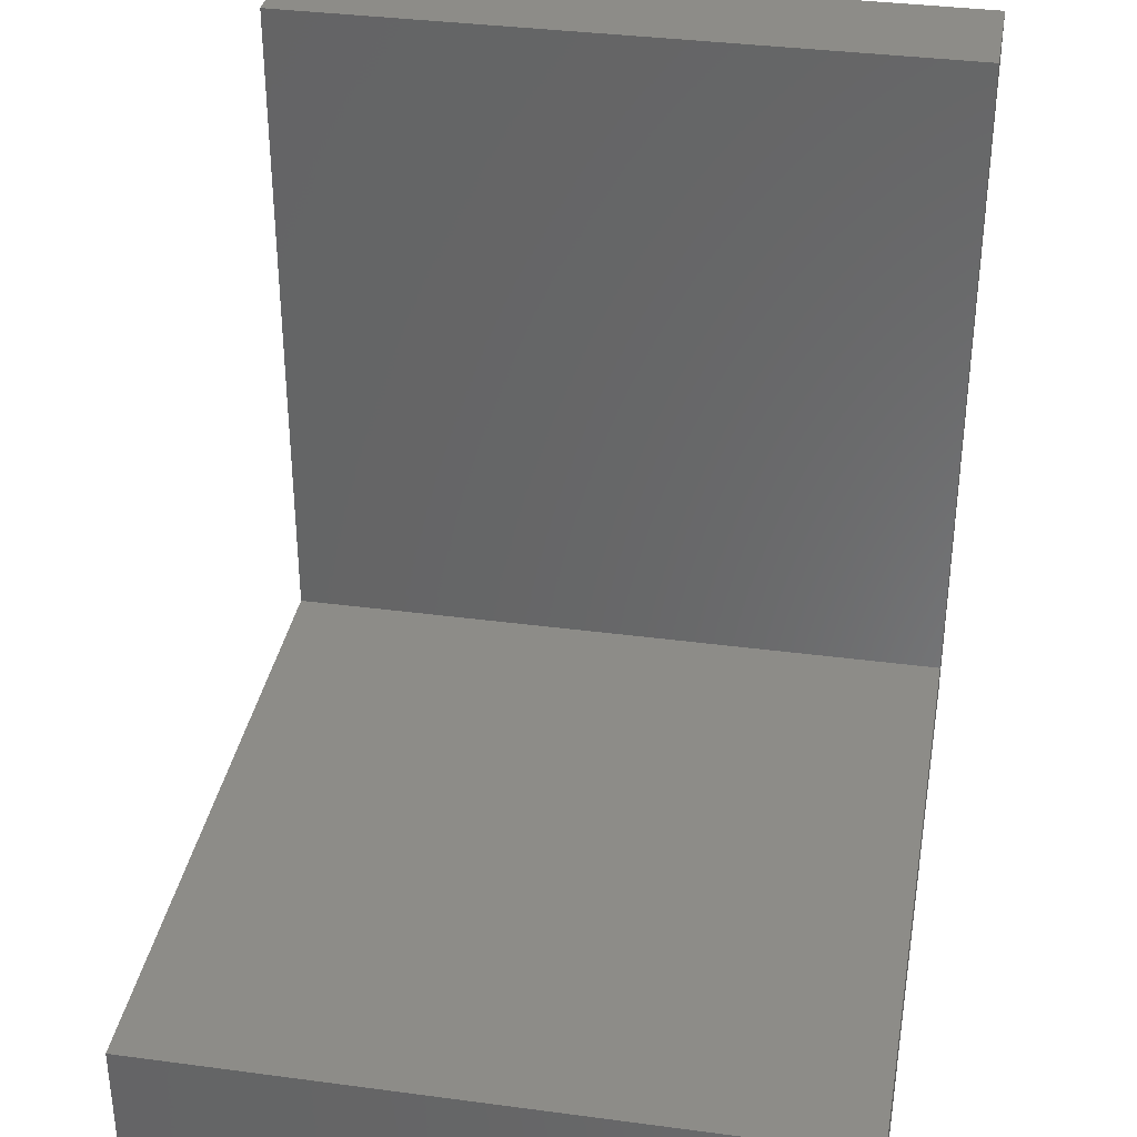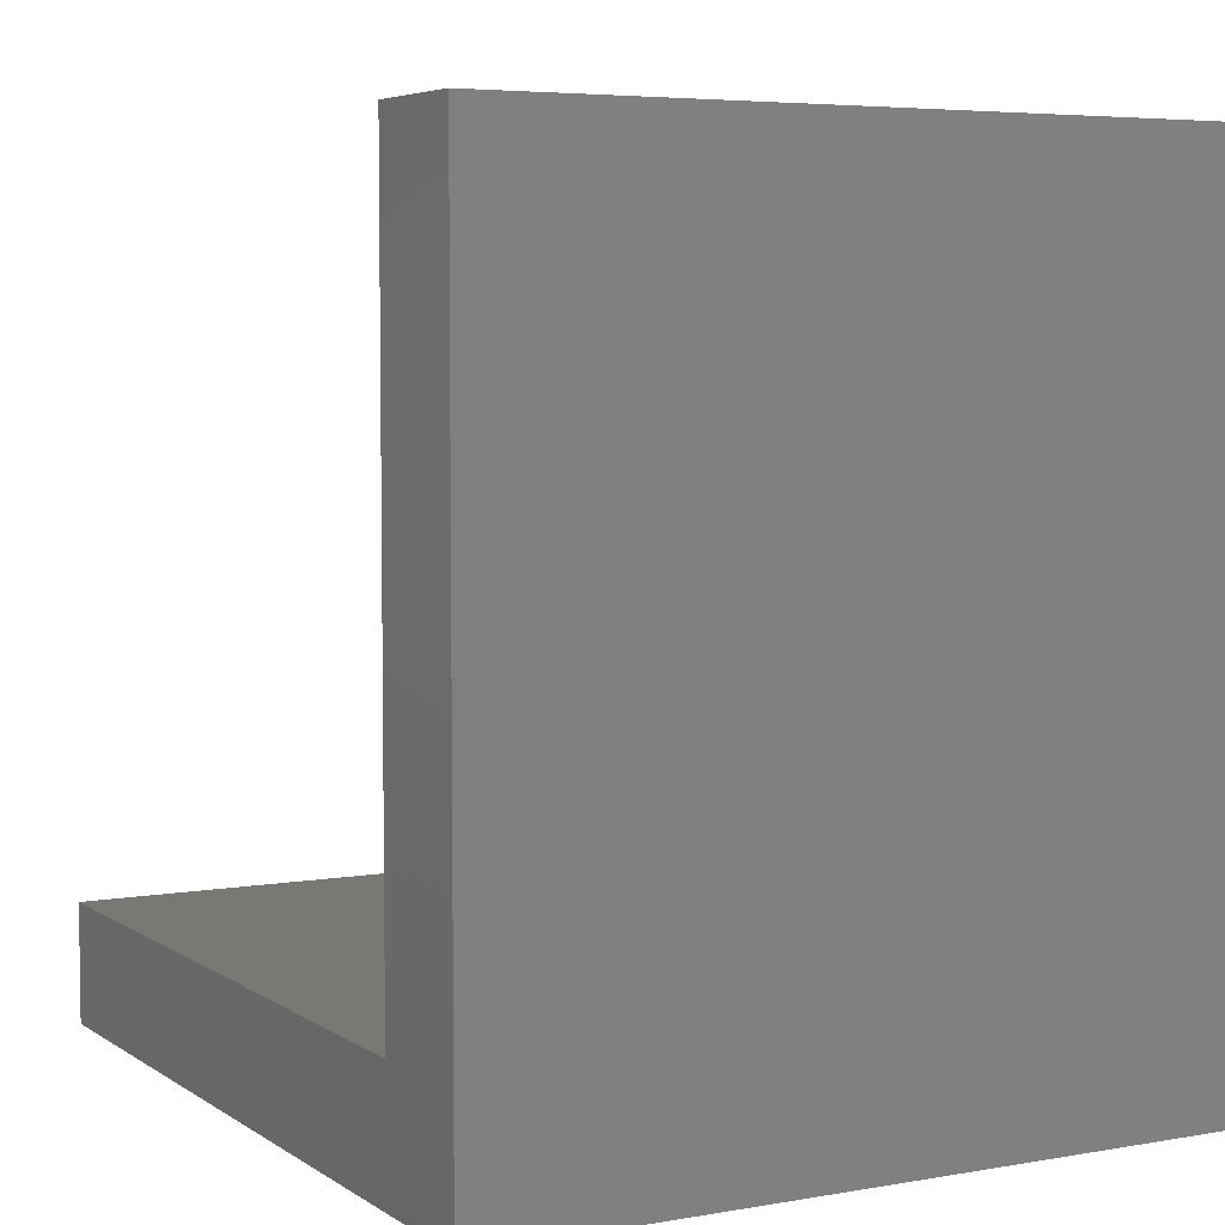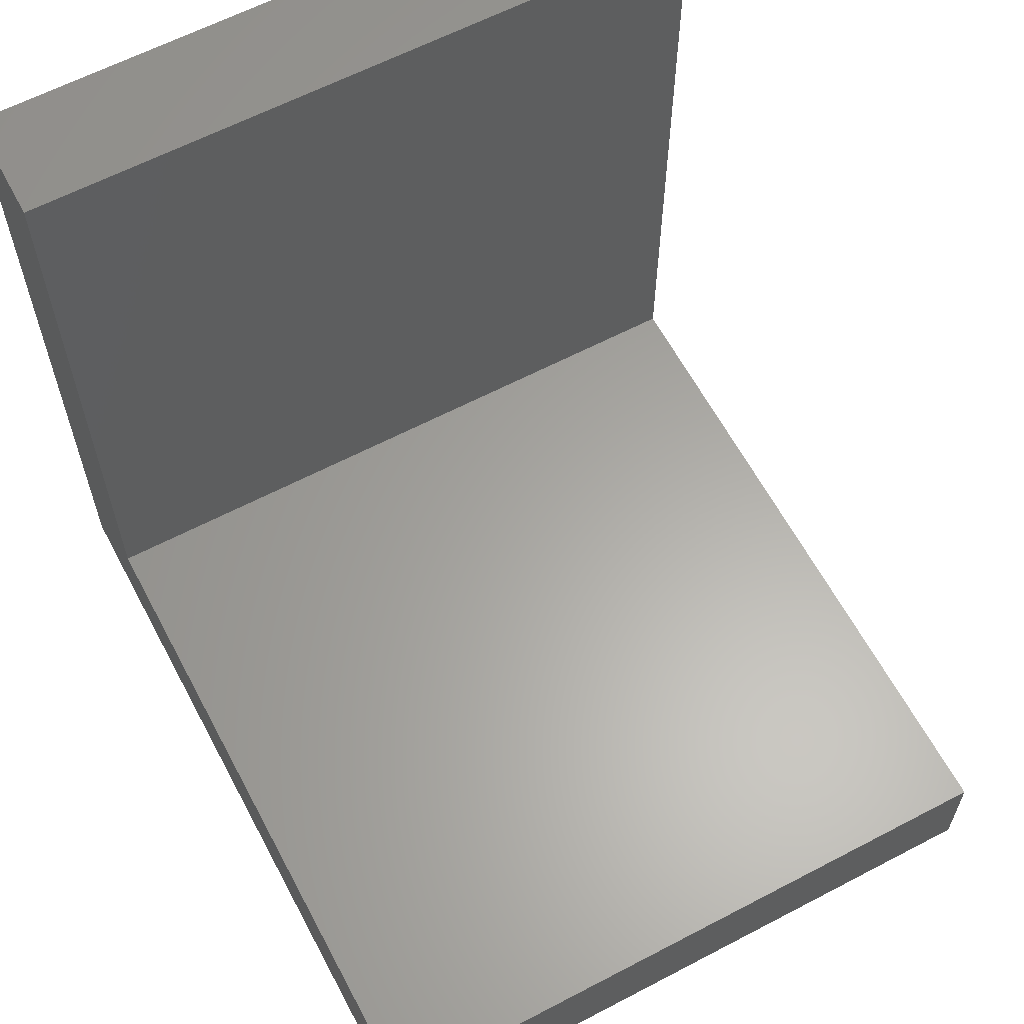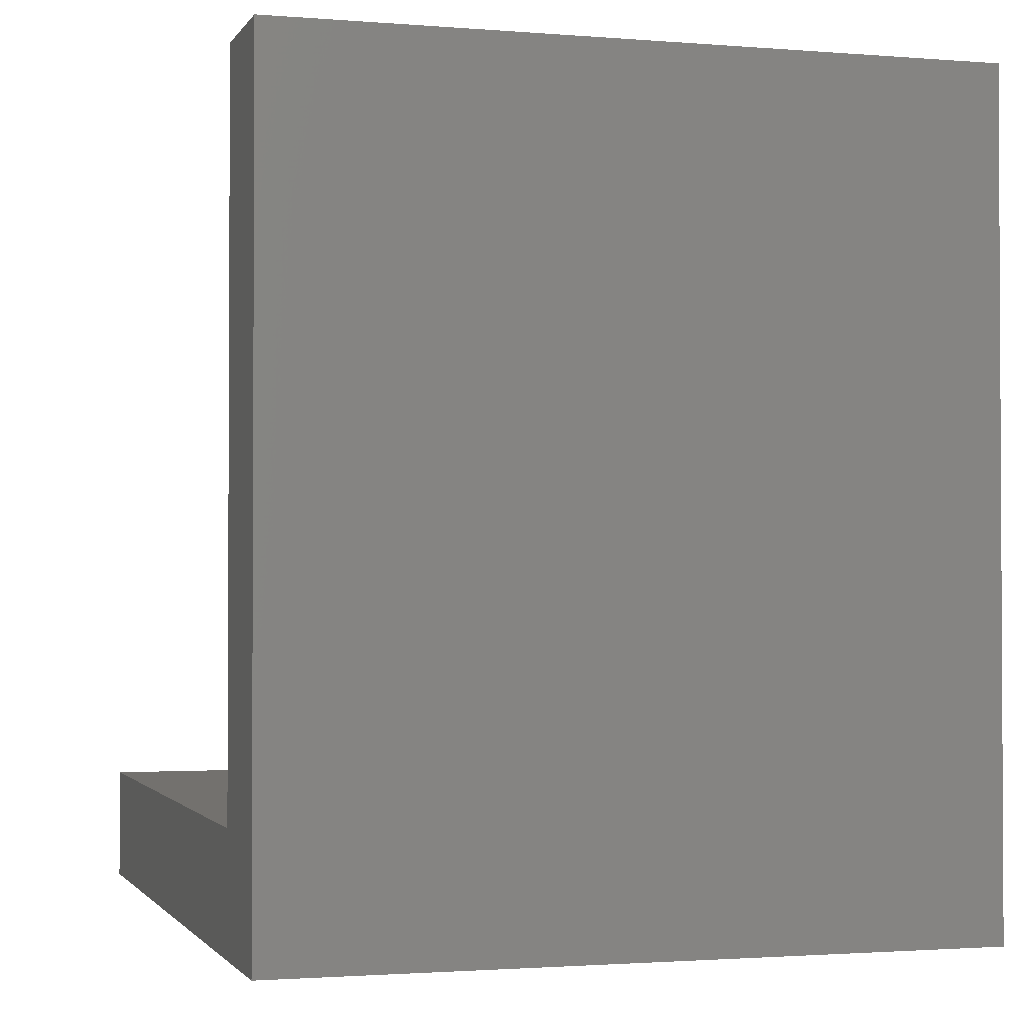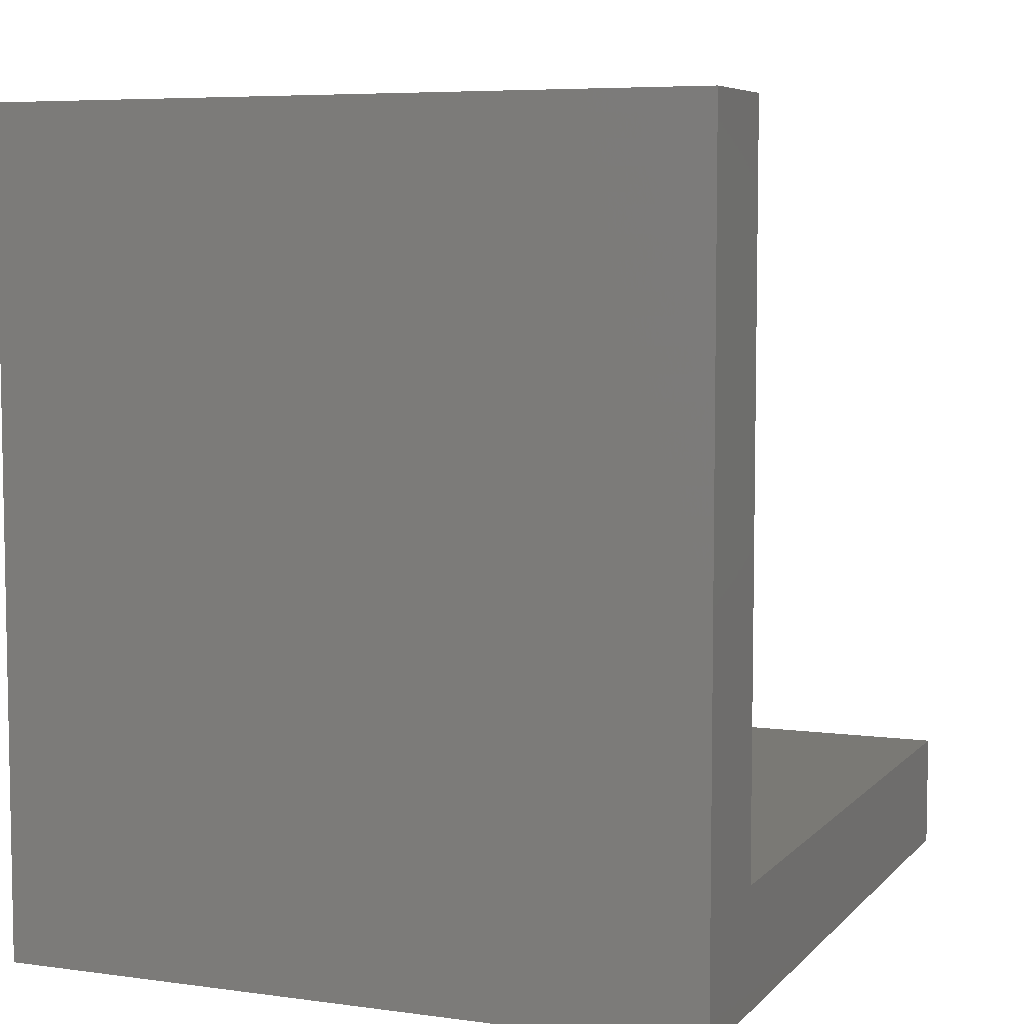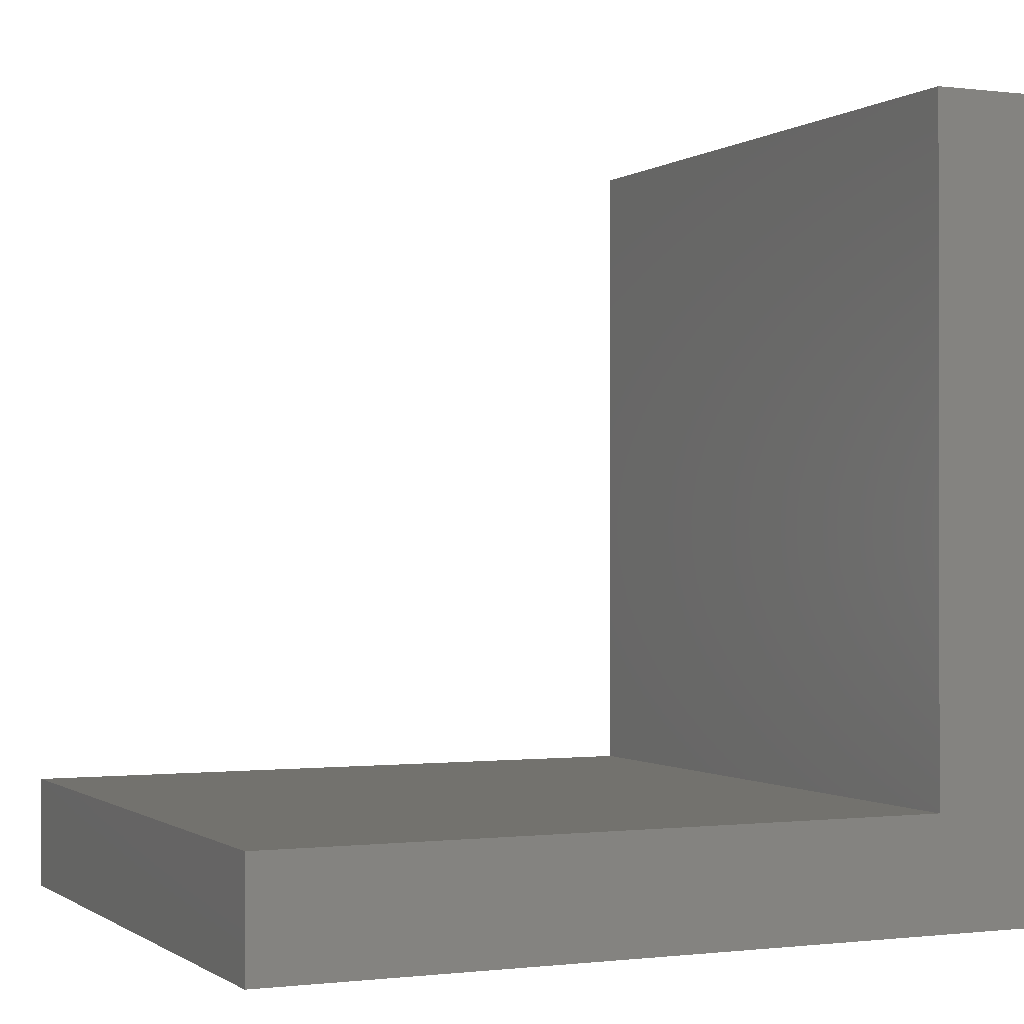
<metadata>
{"format":"stl","ext":"stl","renderer":"f3d","projection":"perspective","resolution":1024,"background":"white","views":[{"elev":35.5,"azim":10.0,"up":"+Y"},{"elev":5.3,"azim":-28.6,"up":"+Z"},{"elev":62.1,"azim":152.0,"up":"+Z"},{"elev":-1.7,"azim":-16.6,"up":"+Z"},{"elev":6.3,"azim":22.3,"up":"+Z"},{"elev":-0.6,"azim":-114.6,"up":"+Z"}]}
</metadata>
<code>
# stl→obj: 15 verts, 20 faces
v 30 35 0
v 30 6.939e-15 0
v 0 35 0
v 0 6.939e-15 0
v 30 35 5
v 0 35 5
v 30 5 5
v 6.939e-15 5 5
v 6.939e-15 35 5
v 30 5 35
v 6.939e-15 5 35
v 30 2.653e-15 35
v 0 2.653e-15 35
v 0 5 35
v 0 5 5
f 1 2 3
f 3 2 4
f 5 1 6
f 6 1 3
f 7 5 8
f 8 5 9
f 10 7 11
f 11 7 8
f 12 10 13
f 13 10 14
f 2 12 4
f 4 12 13
f 10 12 7
f 7 12 2
f 7 2 5
f 5 2 1
f 6 3 15
f 15 3 4
f 15 4 14
f 14 4 13

</code>
